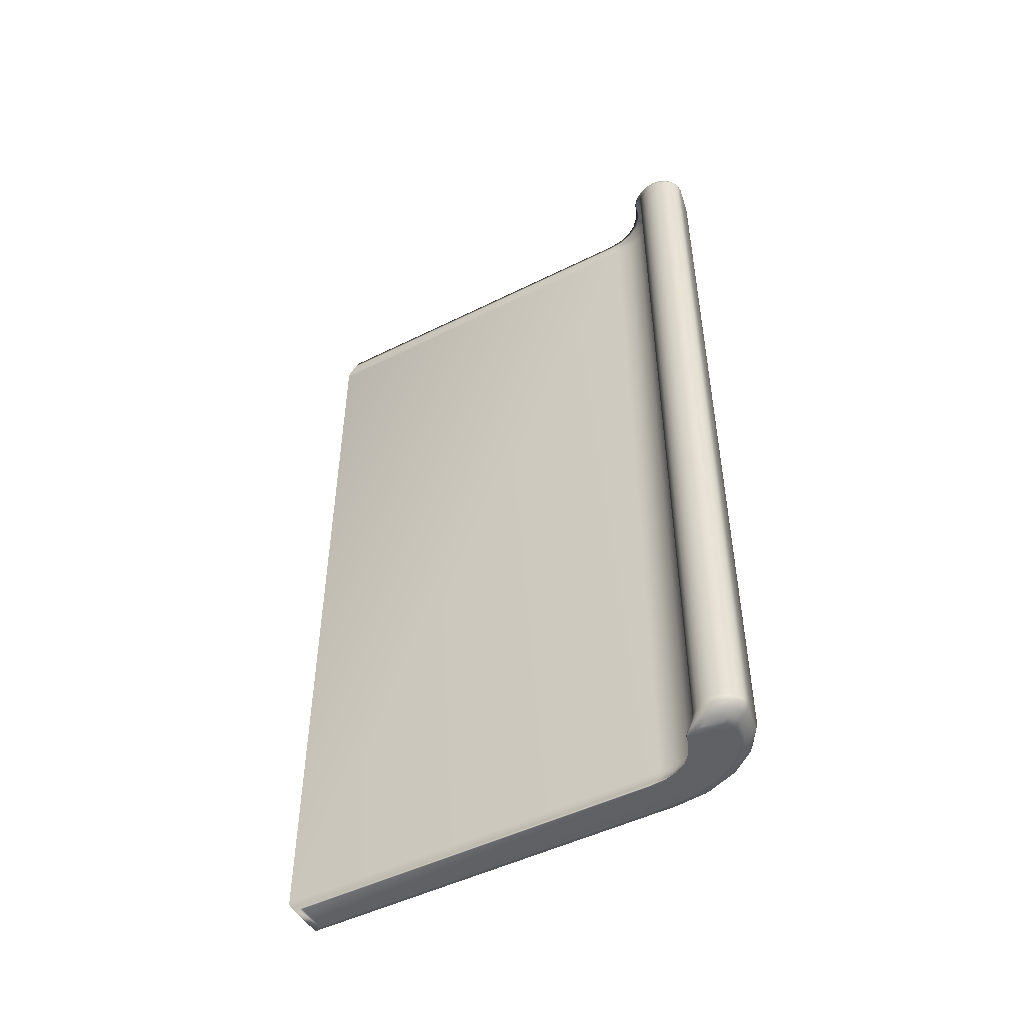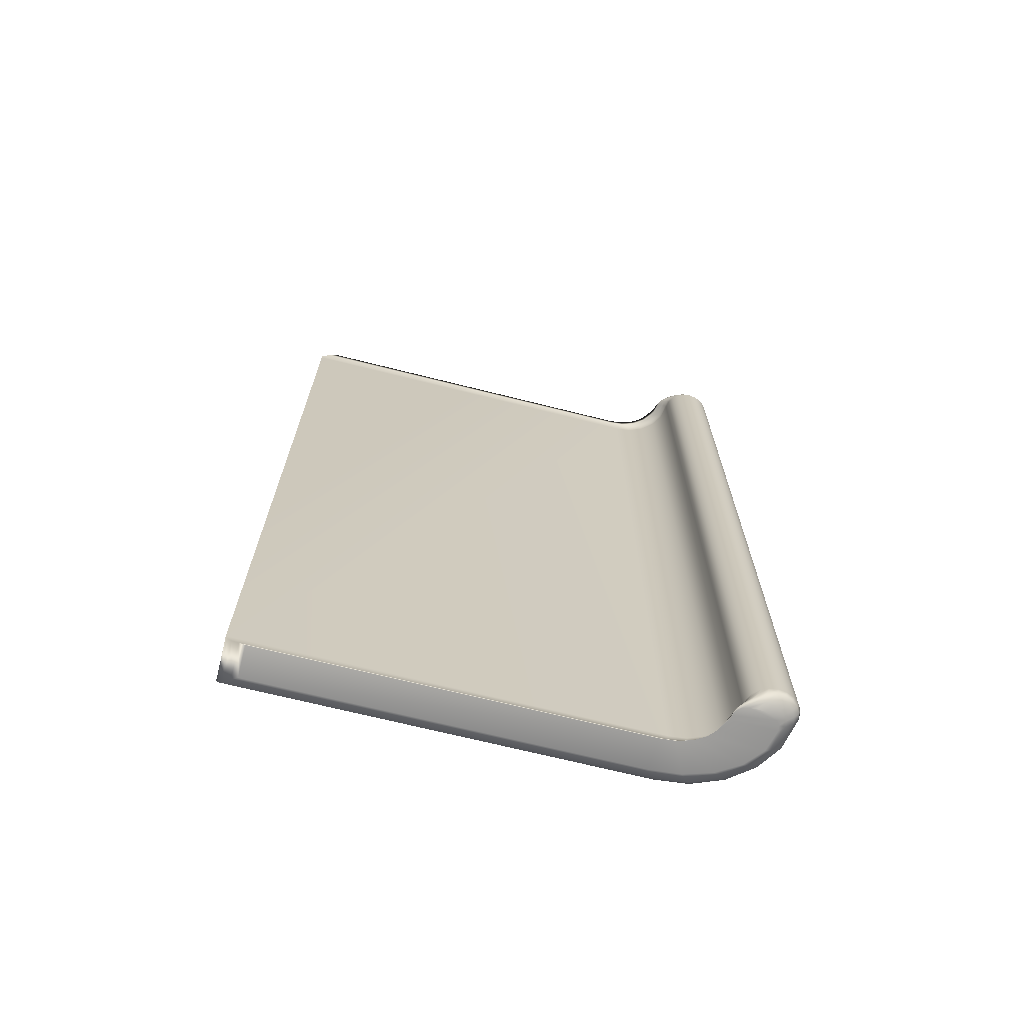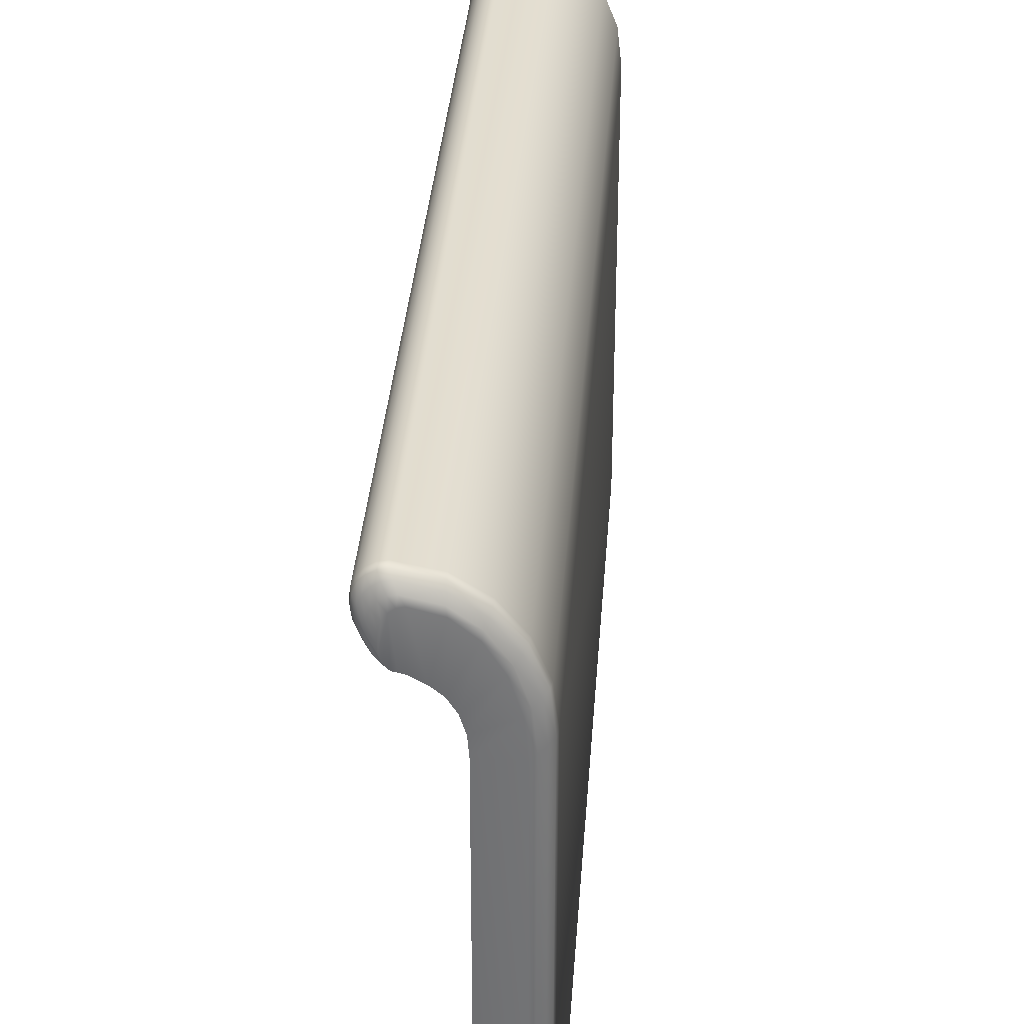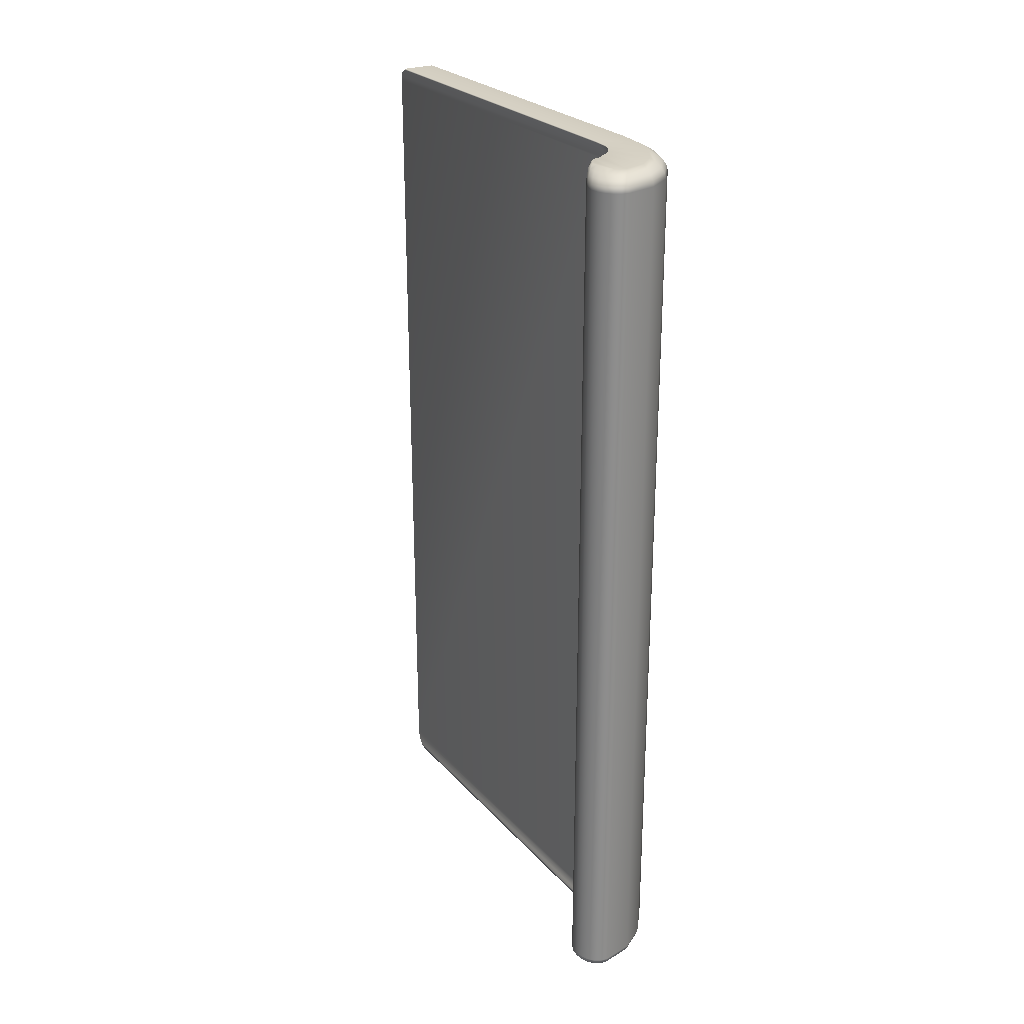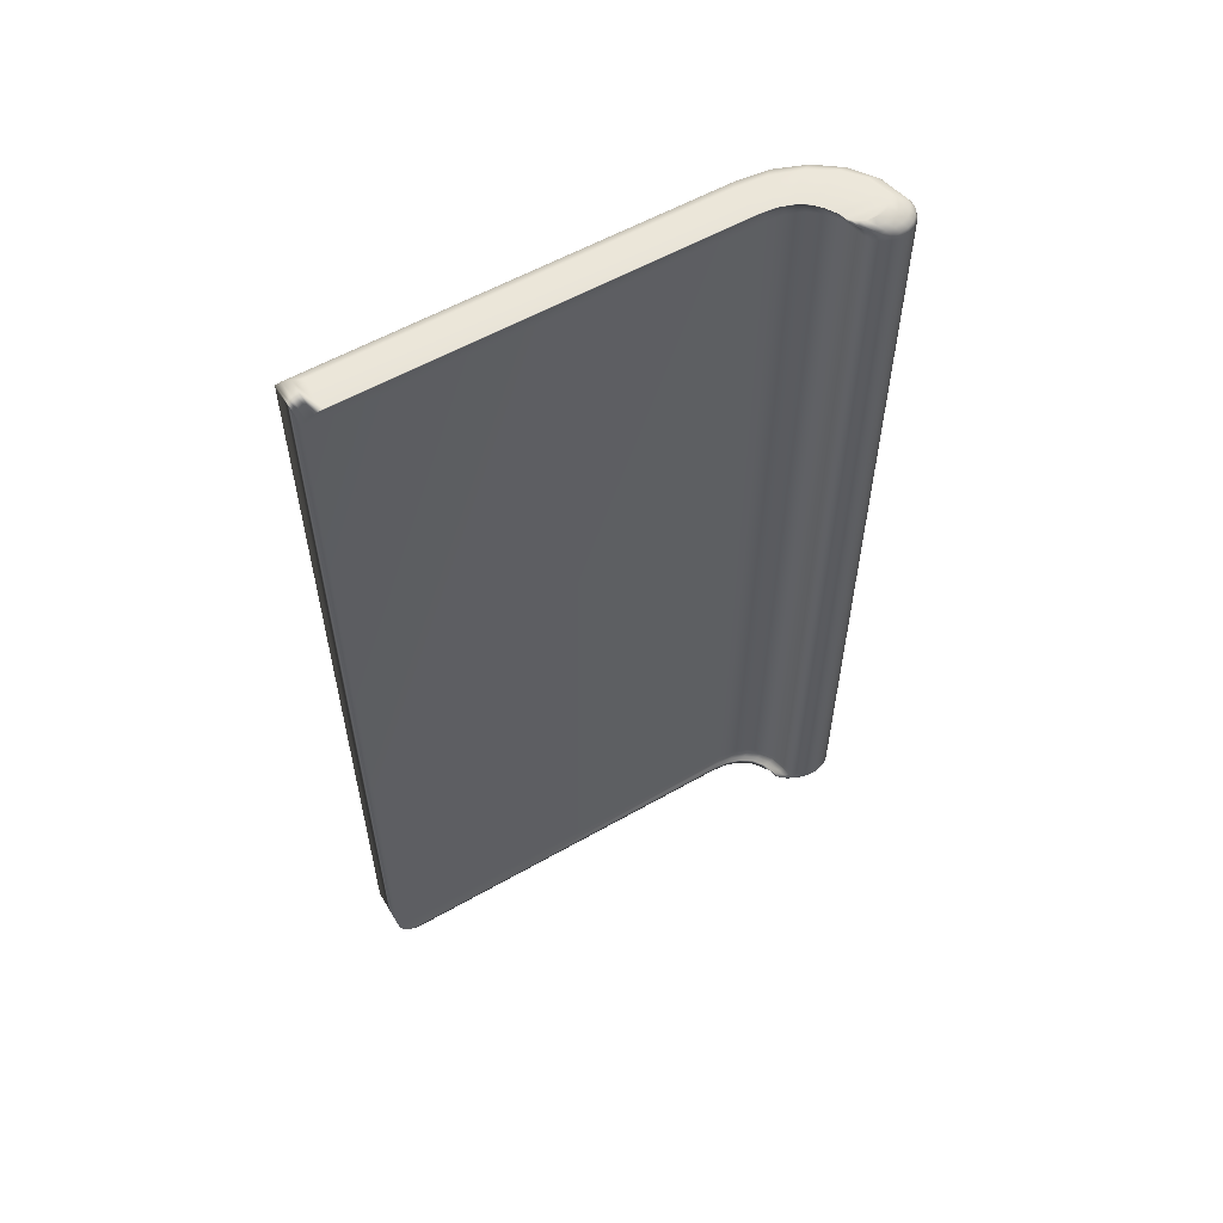
<metadata>
{"format":"obj","ext":"obj","renderer":"f3d","projection":"perspective","resolution":1024,"background":"white","views":[{"elev":-48.9,"azim":119.0,"up":"+Z"},{"elev":-68.6,"azim":75.8,"up":"+Z"},{"elev":34.0,"azim":-175.9,"up":"+Y"},{"elev":25.7,"azim":148.6,"up":"+Z"},{"elev":56.8,"azim":59.2,"up":"+Z"}]}
</metadata>
<code>
v 0.4703 0.04342 0.07142
v 0.4392 0.04342 0.07142
v 0.4703 0.4015 0.07142
v 0.4392 0.4012 0.07142
v 0.4417 0.4301 0.07142
v 0.4716 0.4169 0.07142
v 0.4502 0.4568 0.07142
v 0.4759 0.4304 0.07142
v 0.4637 0.4783 0.07142
v 0.4826 0.4413 0.07142
v 0.4809 0.4925 0.07142
v 0.4914 0.4485 0.07142
v 0.5021 0.498 0.07142
v 0.5021 0.4547 0.07142
v 0.5071 0.4968 0.07142
v 0.5071 0.4558 0.07142
v 0.5114 0.4935 0.07142
v 0.5108 0.4567 0.07142
v 0.5149 0.4608 0.07142
v 0.5171 0.4673 0.07142
v 0.5149 0.4883 0.07142
v 0.5171 0.4818 0.07142
v 0.5178 0.4746 0.07142
v 0.5062 0.5037 0.07367
v 0.5118 0.5025 0.07367
v 0.4821 0.4981 0.07367
v 0.4624 0.4835 0.07367
v 0.447 0.4615 0.07367
v 0.4374 0.434 0.07367
v 0.4345 0.4045 0.07367
v 0.4345 0.0377 0.07367
v 0.47 0.0377 0.07367
v 0.47 0.4048 0.07367
v 0.4714 0.4205 0.07367
v 0.4763 0.4344 0.07367
v 0.484 0.4455 0.07367
v 0.494 0.4529 0.07367
v 0.5062 0.4557 0.07367
v 0.5118 0.4569 0.07367
v 0.5167 0.4603 0.07367
v 0.5206 0.4656 0.07367
v 0.5232 0.4723 0.07367
v 0.524 0.4797 0.07367
v 0.5232 0.4871 0.07367
v 0.5206 0.4938 0.07367
v 0.5167 0.4991 0.07367
v 0.509 0.5101 0.07717
v 0.5153 0.509 0.07717
v 0.4821 0.5044 0.07717
v 0.4602 0.4894 0.07717
v 0.443 0.4668 0.07717
v 0.4323 0.4386 0.07717
v 0.429 0.4082 0.07717
v 0.429 0.03122 0.07717
v 0.4686 0.03122 0.07717
v 0.4686 0.4086 0.07717
v 0.4702 0.4247 0.07717
v 0.4756 0.439 0.07717
v 0.4843 0.4504 0.07717
v 0.4954 0.458 0.07717
v 0.509 0.4609 0.07717
v 0.5153 0.4621 0.07717
v 0.5208 0.4656 0.07717
v 0.5252 0.471 0.07717
v 0.528 0.4779 0.07717
v 0.5289 0.4855 0.07717
v 0.528 0.4931 0.07717
v 0.5252 0.5 0.07717
v 0.5208 0.5054 0.07717
v 0.5108 0.5144 0.08161
v 0.5175 0.5132 0.08161
v 0.482 0.5086 0.08161
v 0.4586 0.4933 0.08161
v 0.4402 0.4703 0.08161
v 0.4288 0.4416 0.08161
v 0.4253 0.4106 0.08161
v 0.4253 0.02696 0.08161
v 0.4676 0.02696 0.08161
v 0.4676 0.411 0.08161
v 0.4693 0.4274 0.08161
v 0.4751 0.4419 0.08161
v 0.4844 0.4536 0.08161
v 0.4963 0.4613 0.08161
v 0.5108 0.4643 0.08161
v 0.5175 0.4655 0.08161
v 0.5234 0.4691 0.08161
v 0.5281 0.4746 0.08161
v 0.5311 0.4816 0.08161
v 0.5321 0.4893 0.08161
v 0.5311 0.4971 0.08161
v 0.5281 0.5041 0.08161
v 0.5234 0.5096 0.08161
v 0.5113 0.5161 0.08649
v 0.5182 0.5149 0.08649
v 0.4819 0.5102 0.08649
v 0.4579 0.4949 0.08649
v 0.4391 0.4717 0.08649
v 0.4274 0.4428 0.08649
v 0.4238 0.4116 0.08649
v 0.4238 0.02525 0.08649
v 0.4671 0.02525 0.08649
v 0.4671 0.412 0.08649
v 0.4689 0.4285 0.08649
v 0.4748 0.4431 0.08649
v 0.4843 0.4549 0.08649
v 0.4965 0.4626 0.08649
v 0.5113 0.4656 0.08649
v 0.5182 0.4669 0.08649
v 0.5242 0.4704 0.08649
v 0.5291 0.476 0.08649
v 0.5321 0.4831 0.08649
v 0.5332 0.4909 0.08649
v 0.5321 0.4987 0.08649
v 0.5291 0.5057 0.08649
v 0.5242 0.5113 0.08649
v 0.5112 0.5161 0.9076
v 0.5181 0.5149 0.9076
v 0.4818 0.5102 0.9076
v 0.4578 0.4949 0.9076
v 0.4391 0.4717 0.9076
v 0.4273 0.4428 0.9076
v 0.4238 0.4116 0.9076
v 0.4238 0.02504 0.9076
v 0.4671 0.02504 0.9076
v 0.4671 0.4119 0.9076
v 0.4688 0.4285 0.9076
v 0.4748 0.4431 0.9076
v 0.4842 0.4549 0.9076
v 0.4964 0.4626 0.9076
v 0.5112 0.4656 0.9076
v 0.5181 0.4669 0.9076
v 0.5241 0.4704 0.9076
v 0.5289 0.476 0.9076
v 0.532 0.4831 0.9076
v 0.5331 0.4909 0.9076
v 0.532 0.4987 0.9076
v 0.5289 0.5057 0.9076
v 0.5241 0.5113 0.9076
v 0.5106 0.5148 0.9125
v 0.5173 0.5136 0.9125
v 0.4818 0.509 0.9125
v 0.4582 0.4937 0.9125
v 0.4398 0.4705 0.9125
v 0.4283 0.4416 0.9125
v 0.4249 0.4106 0.9125
v 0.4249 0.02504 0.9125
v 0.4673 0.02504 0.9125
v 0.4673 0.4109 0.9125
v 0.469 0.4274 0.9125
v 0.4748 0.442 0.9125
v 0.4841 0.4537 0.9125
v 0.496 0.4614 0.9125
v 0.5106 0.4644 0.9125
v 0.5173 0.4657 0.9125
v 0.5233 0.4692 0.9125
v 0.528 0.4748 0.9125
v 0.5309 0.4818 0.9125
v 0.532 0.4896 0.9125
v 0.5309 0.4974 0.9125
v 0.528 0.5044 0.9125
v 0.5233 0.51 0.9125
v 0.5087 0.511 0.9169
v 0.515 0.5098 0.9169
v 0.4816 0.5052 0.9169
v 0.4594 0.4902 0.9169
v 0.4421 0.4673 0.9169
v 0.4313 0.439 0.9169
v 0.428 0.4084 0.9169
v 0.428 0.02875 0.9169
v 0.4679 0.02875 0.9169
v 0.4679 0.4087 0.9169
v 0.4696 0.425 0.9169
v 0.4751 0.4394 0.9169
v 0.4838 0.4509 0.9169
v 0.495 0.4585 0.9169
v 0.5087 0.4614 0.9169
v 0.515 0.4626 0.9169
v 0.5206 0.4661 0.9169
v 0.525 0.4716 0.9169
v 0.5278 0.4786 0.9169
v 0.5288 0.4862 0.9169
v 0.5278 0.4939 0.9169
v 0.525 0.5008 0.9169
v 0.5206 0.5063 0.9169
v 0.5057 0.5051 0.9204
v 0.5115 0.5039 0.9204
v 0.4813 0.4995 0.9204
v 0.4613 0.4848 0.9204
v 0.4456 0.4625 0.9204
v 0.4359 0.4348 0.9204
v 0.4329 0.4049 0.9204
v 0.4329 0.03457 0.9204
v 0.469 0.03457 0.9204
v 0.469 0.4053 0.9204
v 0.4704 0.4212 0.9204
v 0.4754 0.4352 0.9204
v 0.4833 0.4464 0.9204
v 0.4934 0.4538 0.9204
v 0.5057 0.4567 0.9204
v 0.5115 0.4579 0.9204
v 0.5165 0.4613 0.9204
v 0.5205 0.4667 0.9204
v 0.523 0.4735 0.9204
v 0.5239 0.4809 0.9204
v 0.523 0.4884 0.9204
v 0.5205 0.4952 0.9204
v 0.5165 0.5005 0.9204
v 0.502 0.498 0.9235
v 0.507 0.4968 0.9235
v 0.4809 0.4925 0.9235
v 0.4636 0.4783 0.9235
v 0.4501 0.4567 0.9235
v 0.4417 0.4298 0.9235
v 0.4392 0.4009 0.9235
v 0.4392 0.04193 0.9235
v 0.4703 0.04193 0.9235
v 0.4703 0.4012 0.9235
v 0.4715 0.4166 0.9235
v 0.4758 0.4302 0.9235
v 0.4826 0.4411 0.9235
v 0.4913 0.4483 0.9235
v 0.502 0.4545 0.9235
v 0.507 0.4557 0.9235
v 0.5113 0.459 0.9235
v 0.5147 0.4642 0.9235
v 0.5169 0.4673 0.9235
v 0.5177 0.4745 0.9235
v 0.5169 0.4818 0.9235
v 0.5147 0.4883 0.9235
v 0.5113 0.4935 0.9235
f 226 227 228
f 226 228 229
f 226 229 230
f 226 230 225
f 225 230 224
f 224 230 223
f 223 230 209
f 223 209 222
f 222 209 208
f 222 208 221
f 221 208 210
f 221 210 220
f 220 210 211
f 220 211 219
f 219 211 212
f 219 212 218
f 218 212 213
f 218 213 217
f 217 213 214
f 217 214 215
f 217 215 216
f 230 207 209
f 209 207 186
f 229 206 230
f 230 206 207
f 228 205 229
f 229 205 206
f 227 204 228
f 228 204 205
f 226 203 227
f 227 203 204
f 225 202 226
f 226 202 203
f 224 201 225
f 225 201 202
f 223 200 224
f 224 200 201
f 222 199 223
f 223 199 200
f 221 198 222
f 222 198 199
f 220 197 221
f 221 197 198
f 219 196 220
f 220 196 197
f 218 195 219
f 219 195 196
f 217 194 218
f 218 194 195
f 216 193 217
f 217 193 194
f 215 192 216
f 216 192 193
f 214 191 215
f 215 191 192
f 213 190 214
f 214 190 191
f 212 189 213
f 213 189 190
f 211 188 212
f 212 188 189
f 210 187 211
f 211 187 188
f 208 185 210
f 210 185 187
f 209 186 208
f 208 186 185
f 207 184 186
f 186 184 163
f 206 183 207
f 207 183 184
f 205 182 206
f 206 182 183
f 204 181 205
f 205 181 182
f 203 180 204
f 204 180 181
f 202 179 203
f 203 179 180
f 201 178 202
f 202 178 179
f 200 177 201
f 201 177 178
f 199 176 200
f 200 176 177
f 198 175 199
f 199 175 176
f 197 174 198
f 198 174 175
f 196 173 197
f 197 173 174
f 195 172 196
f 196 172 173
f 194 171 195
f 195 171 172
f 193 170 194
f 194 170 171
f 192 169 193
f 193 169 170
f 191 168 192
f 192 168 169
f 190 167 191
f 191 167 168
f 189 166 190
f 190 166 167
f 188 165 189
f 189 165 166
f 187 164 188
f 188 164 165
f 185 162 187
f 187 162 164
f 186 163 185
f 185 163 162
f 184 161 163
f 163 161 140
f 183 160 184
f 184 160 161
f 182 159 183
f 183 159 160
f 181 158 182
f 182 158 159
f 180 157 181
f 181 157 158
f 179 156 180
f 180 156 157
f 178 155 179
f 179 155 156
f 177 154 178
f 178 154 155
f 176 153 177
f 177 153 154
f 175 152 176
f 176 152 153
f 174 151 175
f 175 151 152
f 173 150 174
f 174 150 151
f 172 149 173
f 173 149 150
f 171 148 172
f 172 148 149
f 170 147 171
f 171 147 148
f 169 146 170
f 170 146 147
f 168 145 169
f 169 145 146
f 167 144 168
f 168 144 145
f 166 143 167
f 167 143 144
f 165 142 166
f 166 142 143
f 164 141 165
f 165 141 142
f 162 139 164
f 164 139 141
f 163 140 162
f 162 140 139
f 161 138 140
f 140 138 117
f 160 137 161
f 161 137 138
f 159 136 160
f 160 136 137
f 158 135 159
f 159 135 136
f 157 134 158
f 158 134 135
f 156 133 157
f 157 133 134
f 155 132 156
f 156 132 133
f 154 131 155
f 155 131 132
f 153 130 154
f 154 130 131
f 152 129 153
f 153 129 130
f 151 128 152
f 152 128 129
f 150 127 151
f 151 127 128
f 149 126 150
f 150 126 127
f 148 125 149
f 149 125 126
f 147 124 148
f 148 124 125
f 146 123 147
f 147 123 124
f 145 122 146
f 146 122 123
f 144 121 145
f 145 121 122
f 143 120 144
f 144 120 121
f 142 119 143
f 143 119 120
f 141 118 142
f 142 118 119
f 139 116 141
f 141 116 118
f 140 117 139
f 139 117 116
f 138 115 117
f 117 115 94
f 137 114 138
f 138 114 115
f 136 113 137
f 137 113 114
f 135 112 136
f 136 112 113
f 134 111 135
f 135 111 112
f 133 110 134
f 134 110 111
f 132 109 133
f 133 109 110
f 131 108 132
f 132 108 109
f 130 107 131
f 131 107 108
f 129 106 130
f 130 106 107
f 128 105 129
f 129 105 106
f 127 104 128
f 128 104 105
f 126 103 127
f 127 103 104
f 125 102 126
f 126 102 103
f 124 101 125
f 125 101 102
f 123 100 124
f 124 100 101
f 122 99 123
f 123 99 100
f 121 98 122
f 122 98 99
f 120 97 121
f 121 97 98
f 119 96 120
f 120 96 97
f 118 95 119
f 119 95 96
f 116 93 118
f 118 93 95
f 117 94 116
f 116 94 93
f 115 92 94
f 94 92 71
f 114 91 115
f 115 91 92
f 113 90 114
f 114 90 91
f 112 89 113
f 113 89 90
f 111 88 112
f 112 88 89
f 110 87 111
f 111 87 88
f 109 86 110
f 110 86 87
f 108 85 109
f 109 85 86
f 107 84 108
f 108 84 85
f 106 83 107
f 107 83 84
f 105 82 106
f 106 82 83
f 104 81 105
f 105 81 82
f 103 80 104
f 104 80 81
f 102 79 103
f 103 79 80
f 101 78 102
f 102 78 79
f 100 77 101
f 101 77 78
f 99 76 100
f 100 76 77
f 98 75 99
f 99 75 76
f 97 74 98
f 98 74 75
f 96 73 97
f 97 73 74
f 95 72 96
f 96 72 73
f 93 70 95
f 95 70 72
f 94 71 93
f 93 71 70
f 92 69 71
f 71 69 48
f 91 68 92
f 92 68 69
f 90 67 91
f 91 67 68
f 89 66 90
f 90 66 67
f 88 65 89
f 89 65 66
f 87 64 88
f 88 64 65
f 86 63 87
f 87 63 64
f 85 62 86
f 86 62 63
f 84 61 85
f 85 61 62
f 83 60 84
f 84 60 61
f 82 59 83
f 83 59 60
f 81 58 82
f 82 58 59
f 80 57 81
f 81 57 58
f 79 56 80
f 80 56 57
f 78 55 79
f 79 55 56
f 77 54 78
f 78 54 55
f 76 53 77
f 77 53 54
f 75 52 76
f 76 52 53
f 74 51 75
f 75 51 52
f 73 50 74
f 74 50 51
f 72 49 73
f 73 49 50
f 70 47 72
f 72 47 49
f 71 48 70
f 70 48 47
f 69 46 48
f 48 46 25
f 68 45 69
f 69 45 46
f 67 44 68
f 68 44 45
f 66 43 67
f 67 43 44
f 65 42 66
f 66 42 43
f 64 41 65
f 65 41 42
f 63 40 64
f 64 40 41
f 62 39 63
f 63 39 40
f 61 38 62
f 62 38 39
f 60 37 61
f 61 37 38
f 59 36 60
f 60 36 37
f 58 35 59
f 59 35 36
f 57 34 58
f 58 34 35
f 56 33 57
f 57 33 34
f 55 32 56
f 56 32 33
f 54 31 55
f 55 31 32
f 53 30 54
f 54 30 31
f 52 29 53
f 53 29 30
f 51 28 52
f 52 28 29
f 50 27 51
f 51 27 28
f 49 26 50
f 50 26 27
f 47 24 49
f 49 24 26
f 48 25 47
f 47 25 24
f 46 17 25
f 25 17 15
f 45 21 46
f 46 21 17
f 44 22 45
f 45 22 21
f 43 23 44
f 44 23 22
f 42 20 43
f 43 20 23
f 41 19 42
f 42 19 20
f 40 18 41
f 41 18 19
f 39 16 40
f 40 16 18
f 38 14 39
f 39 14 16
f 37 12 38
f 38 12 14
f 36 10 37
f 37 10 12
f 35 8 36
f 36 8 10
f 34 6 35
f 35 6 8
f 33 3 34
f 34 3 6
f 32 1 33
f 33 1 3
f 31 2 32
f 32 2 1
f 30 4 31
f 31 4 2
f 29 5 30
f 30 5 4
f 28 7 29
f 29 7 5
f 27 9 28
f 28 9 7
f 26 11 27
f 27 11 9
f 24 13 26
f 26 13 11
f 25 15 24
f 24 15 13
f 23 20 22
f 22 20 21
f 21 20 17
f 17 20 19
f 17 19 18
f 17 18 16
f 17 16 15
f 15 16 14
f 15 14 13
f 13 14 12
f 13 12 11
f 11 12 10
f 11 10 9
f 9 10 8
f 9 8 7
f 7 8 6
f 7 6 5
f 5 6 3
f 5 3 4
f 4 3 2
f 2 3 1

</code>
